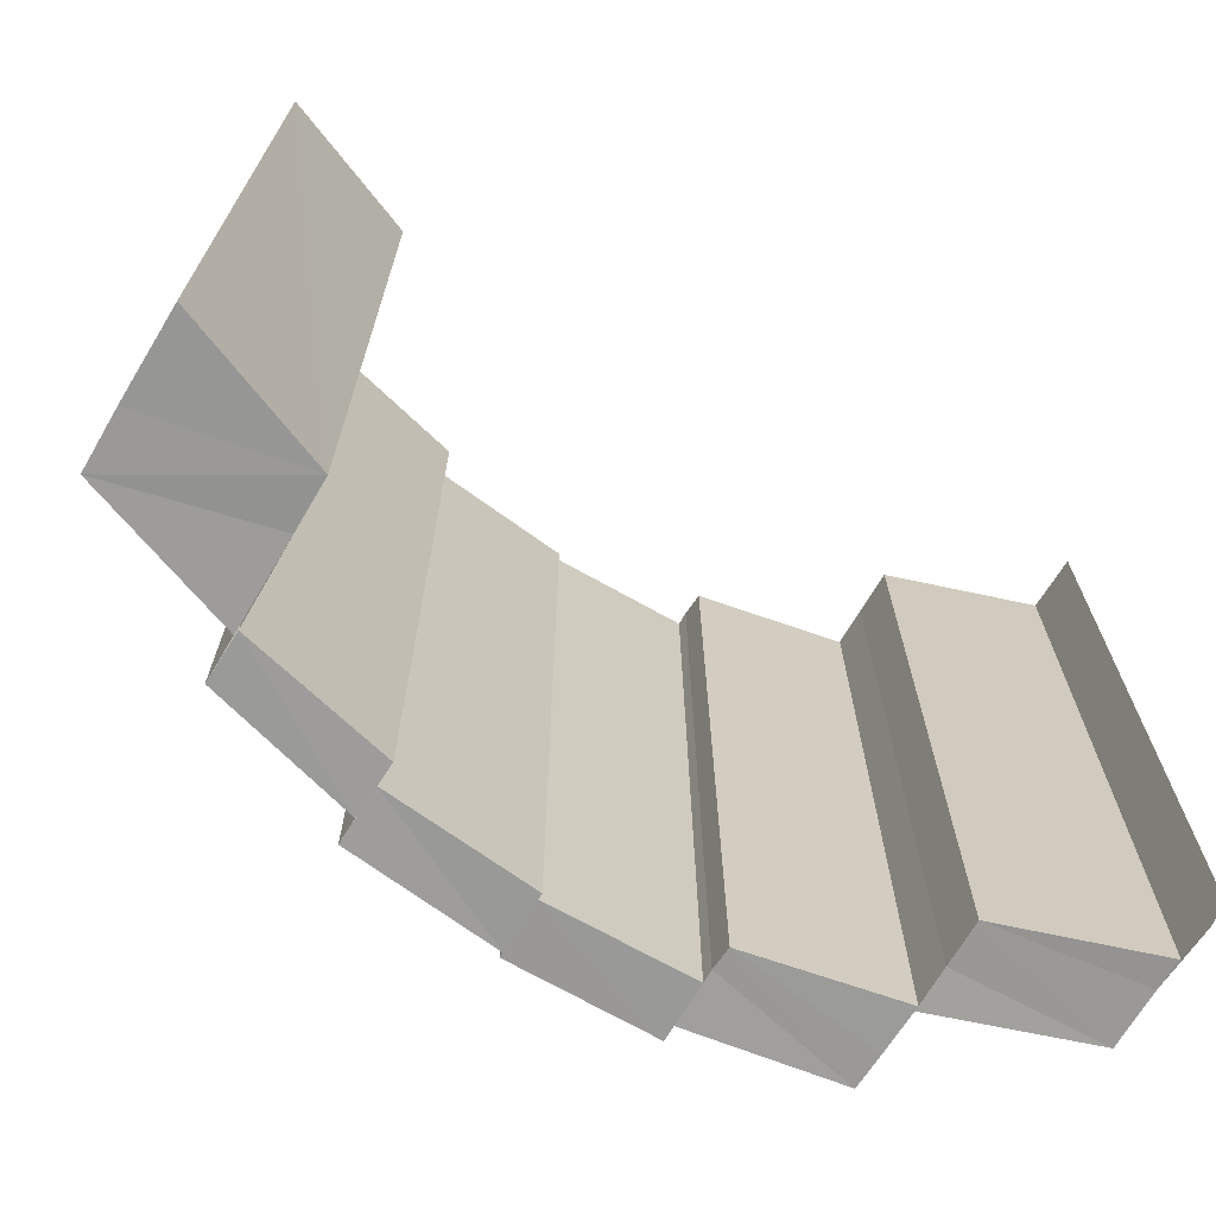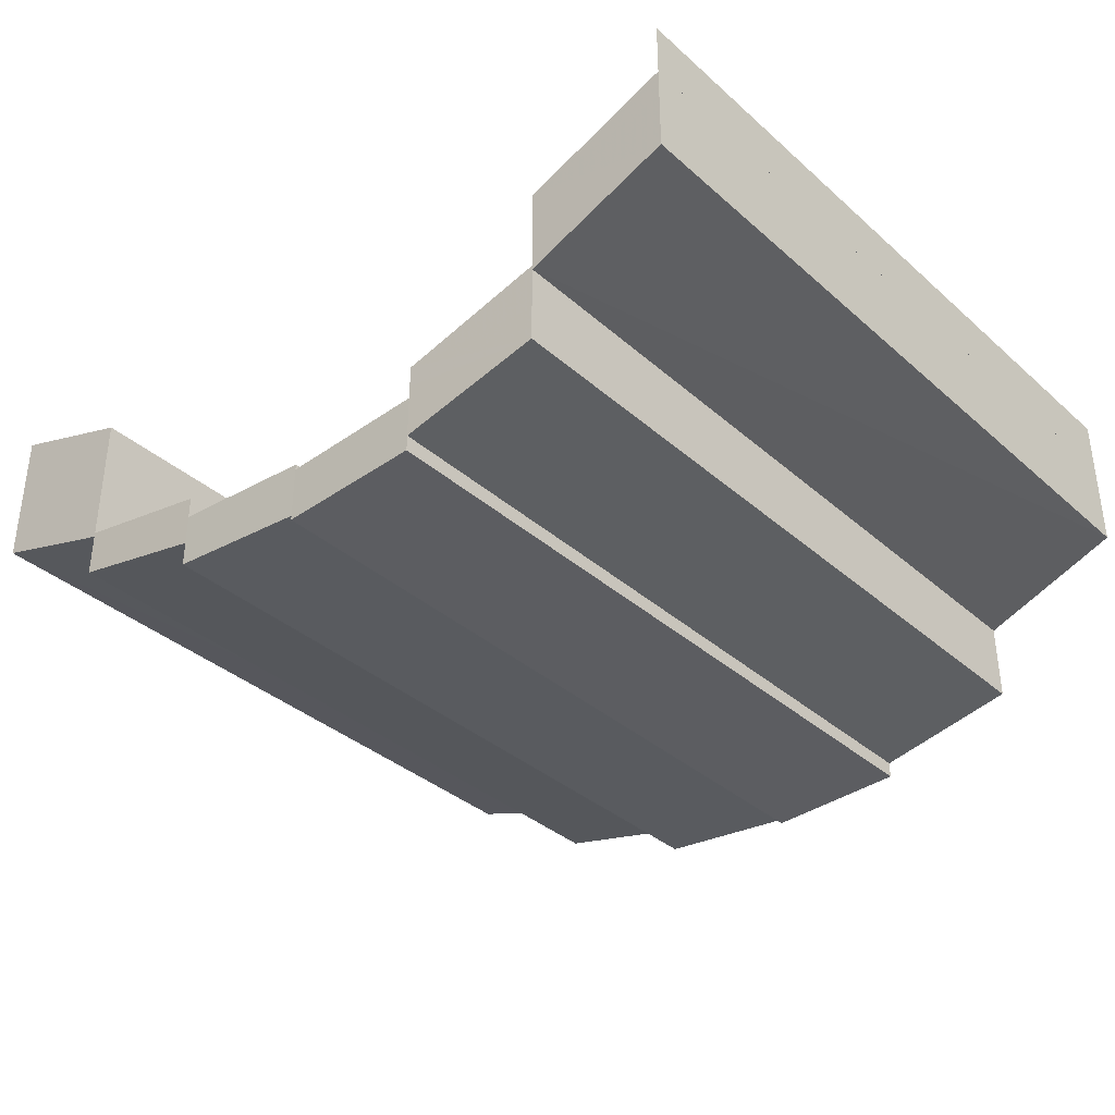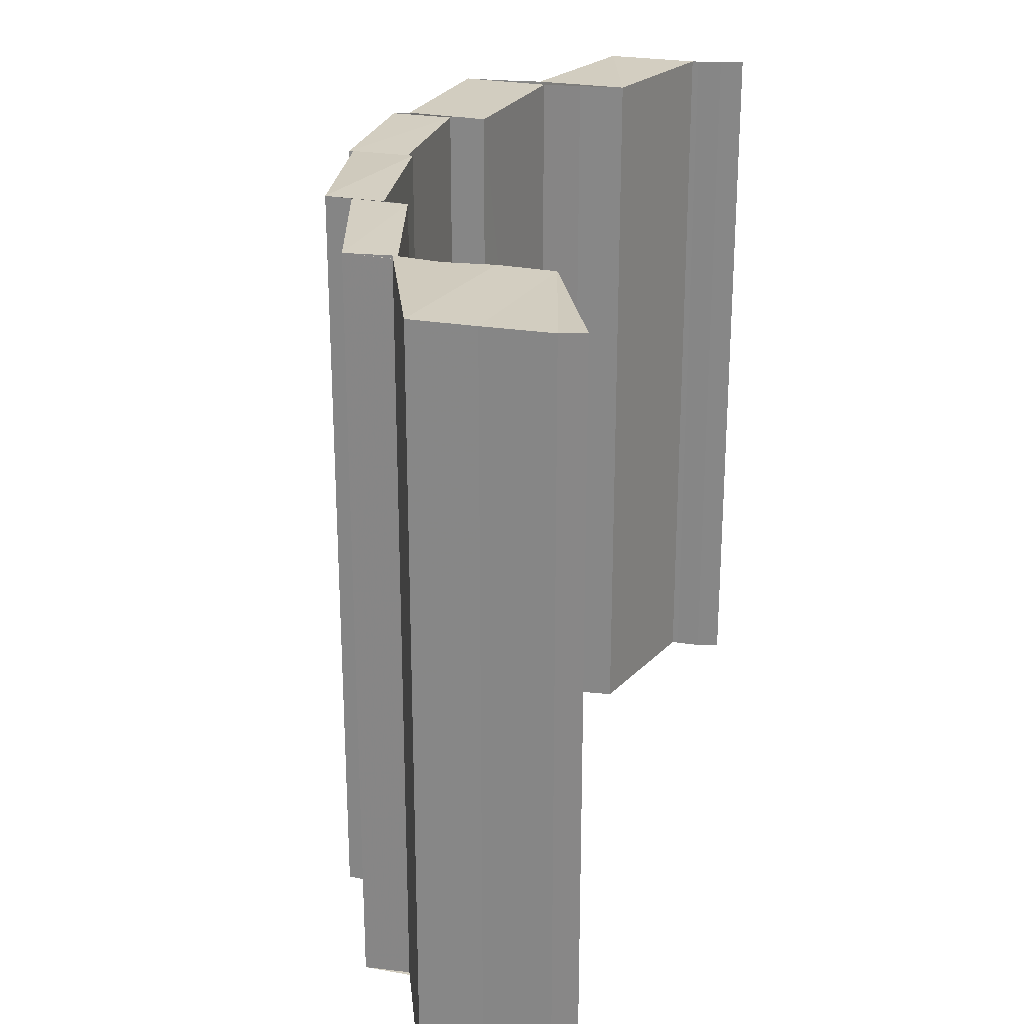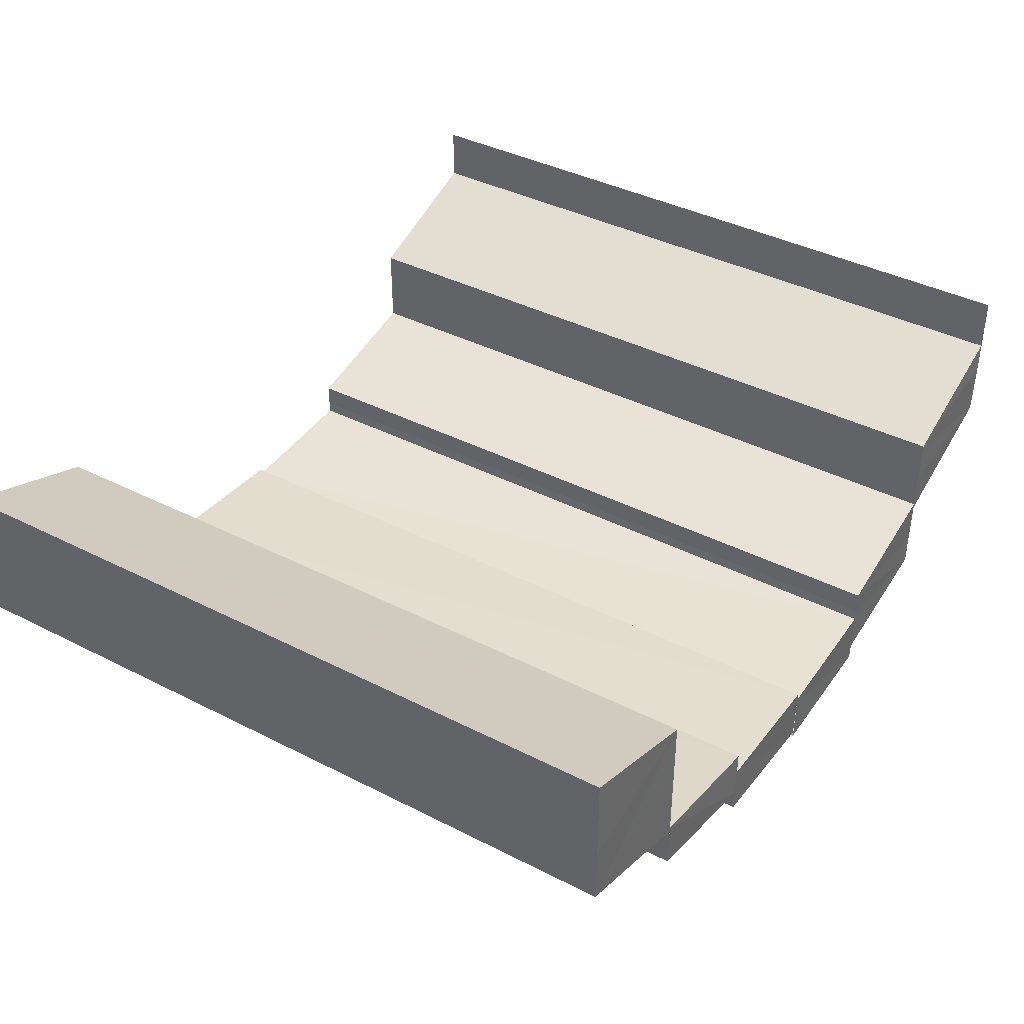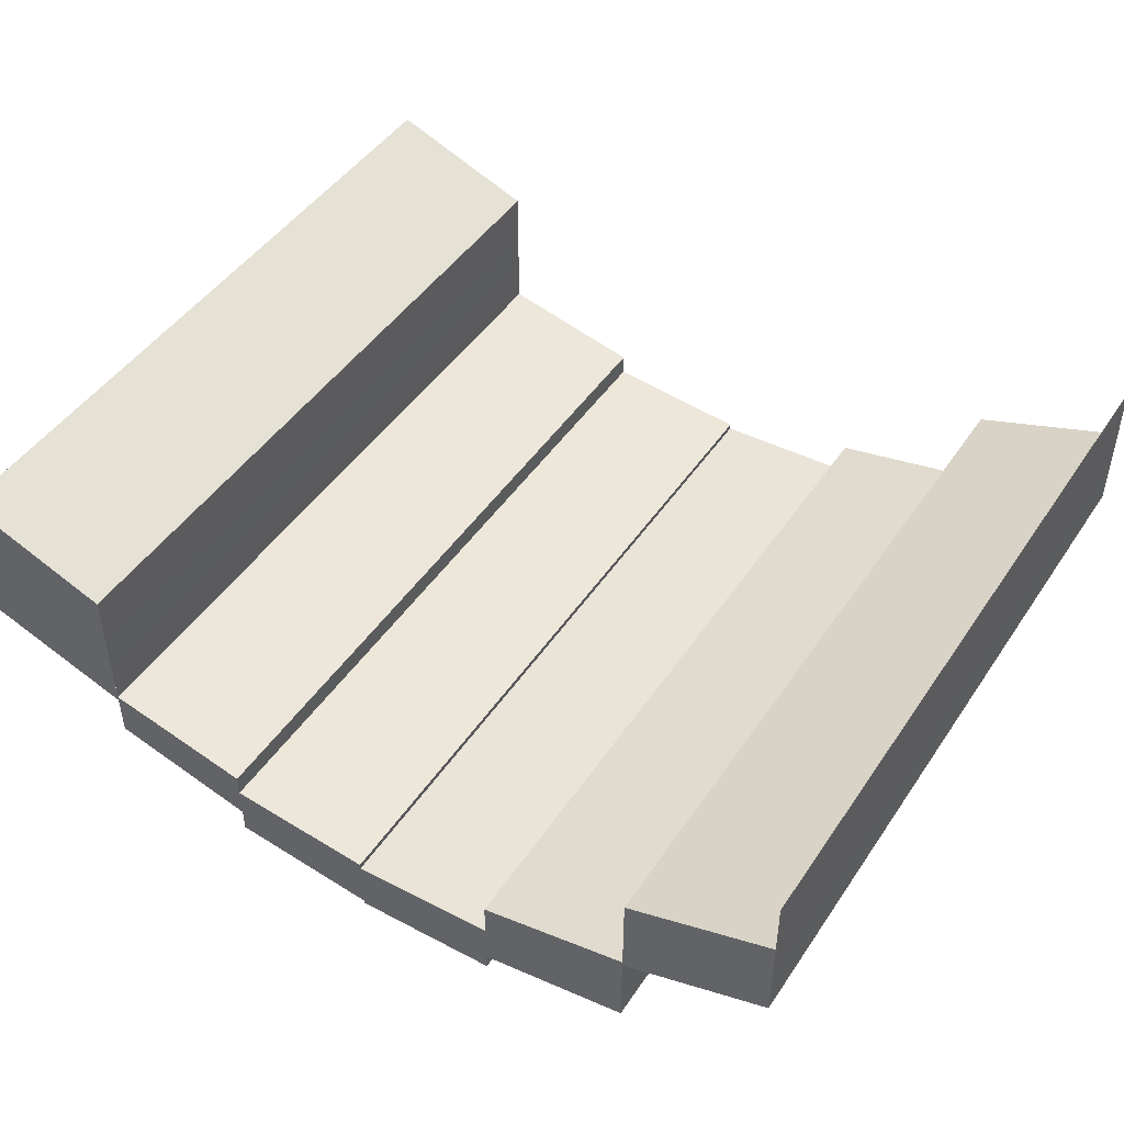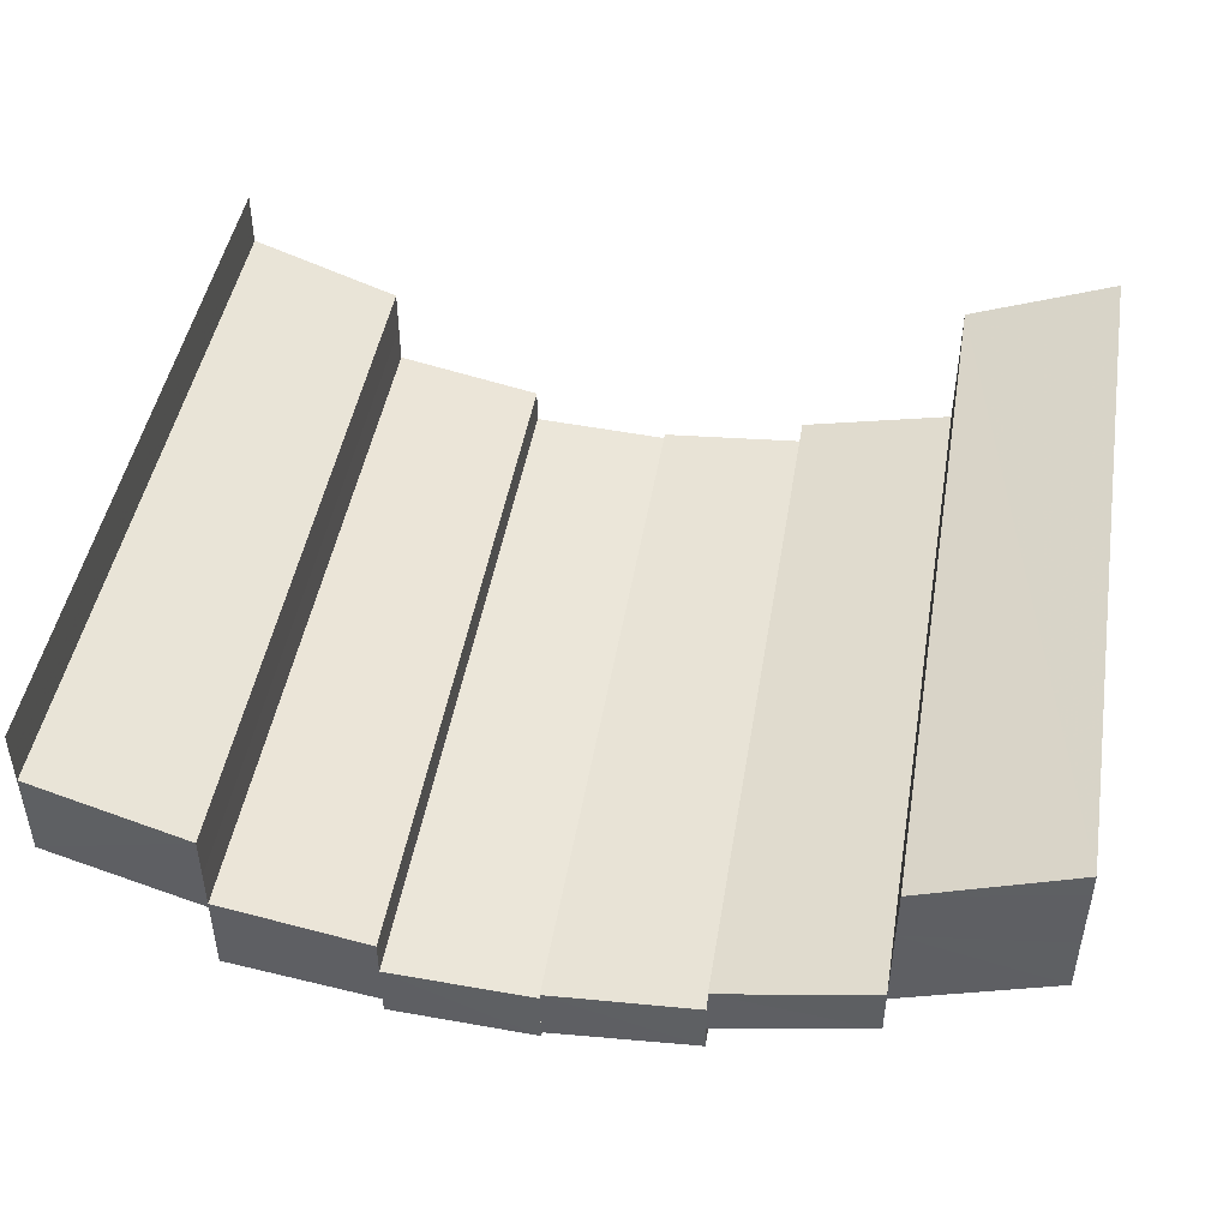
<metadata>
{"format":"obj","ext":"obj","renderer":"f3d","projection":"perspective","resolution":1024,"background":"white","views":[{"elev":-68.8,"azim":-31.4,"up":"+Y"},{"elev":-36.1,"azim":41.2,"up":"+Z"},{"elev":25.1,"azim":-77.1,"up":"+Y"},{"elev":39.8,"azim":-57.7,"up":"+Z"},{"elev":46.4,"azim":32.1,"up":"+Z"},{"elev":46.2,"azim":-170.6,"up":"+Z"}]}
</metadata>
<code>
o 632
v 2244 1879 22.22
v 2244 1879 22.21
v 2244 1880 22.22
v 2244 1879 22.22
v 2244 1880 22.21
v 2244 1879 22.21
v 2244 1879 22.21
v 2244 1879 22.21
v 2244 1879 22.21
v 2244 1880 22.21
v 2244 1880 22.21
v 2244 1880 22.21
v 2244 1879 22.21
v 2244 1879 22.21
v 2244 1879 22.2
v 2244 1879 22.22
v 2244 1880 22.22
v 2244 1880 22.21
v 2244 1879 22.21
v 2244 1880 22.21
v 2244 1880 22.21
v 2244 1879 22.21
v 2244 1879 22.21
v 2244 1879 22.21
v 2244 1879 22.21
v 2244 1879 22.2
v 2244 1880 22.2
v 2244 1879 22.2
v 2244 1880 22.21
v 2244 1880 22.2
v 2244 1880 22.2
v 2244 1880 22.21
v 2244 1879 22.21
v 2244 1879 22.21
v 2244 1879 22.21
v 2244 1880 22.21
v 2244 1880 22.2
v 2244 1879 22.2
v 2244 1880 22.2
v 2244 1880 22.21
v 2244 1879 22.2
v 2244 1880 22.2
v 2244 1880 22.2
v 2244 1879 22.2
v 2244 1879 22.2
v 2244 1879 22.2
v 2244 1879 22.2
v 2244 1879 22.2
v 2244 1879 22.2
v 2244 1880 22.2
v 2244 1880 22.2
v 2244 1880 22.2
v 2244 1879 22.2
v 2244 1879 22.2
v 2244 1880 22.2
v 2244 1879 22.2
v 2244 1879 22.2
v 2244 1879 22.2
v 2244 1879 22.2
v 2244 1879 22.2
v 2244 1879 22.2
v 2244 1880 22.2
v 2244 1880 22.2
v 2244 1880 22.2
v 2244 1879 22.2
v 2244 1880 22.2
v 2244 1880 22.2
v 2244 1879 22.2
v 2244 1879 22.2
v 2244 1879 22.2
v 2244 1879 22.2
v 2244 1880 22.2
v 2244 1880 22.2
v 2244 1880 22.2
v 2244 1880 22.2
v 2244 1879 22.2
v 2244 1879 22.2
v 2244 1880 22.2
v 2244 1880 22.2
v 2244 1880 22.2
v 2244 1879 22.2
v 2244 1879 22.2
v 2244 1879 22.2
v 2244 1880 22.2
v 2244 1879 22.2
v 2244 1879 22.2
v 2244 1879 22.2
v 2244 1879 22.2
v 2244 1880 22.2
v 2244 1879 22.2
v 2244 1879 22.2
v 2244 1880 22.2
v 2244 1880 22.2
v 2244 1880 22.2
v 2244 1880 22.2
v 2244 1880 22.2
v 2244 1880 22.2
v 2244 1879 22.2
v 2244 1880 22.2
v 2244 1880 22.2
v 2244 1880 22.2
v 2244 1880 22.2
v 2244 1879 22.2
v 2244 1880 22.2
v 2244 1880 22.2
v 2244 1879 22.2
v 2244 1879 22.2
v 2244 1879 22.2
v 2244 1879 22.2
v 2244 1879 22.2
v 2244 1879 22.2
v 2244 1880 22.2
v 2244 1879 22.2
v 2244 1880 22.2
v 2244 1880 22.2
v 2244 1880 22.2
v 2244 1879 22.2
v 2244 1880 22.2
v 2244 1880 22.2
v 2244 1879 22.2
v 2244 1879 22.2
v 2244 1880 22.2
v 2244 1880 22.2
v 2244 1880 22.2
v 2244 1880 22.2
v 2244 1880 22.2
v 2244 1880 22.2
v 2244 1879 22.2
v 2244 1880 22.2
v 2244 1879 22.2
v 2244 1879 22.2
v 2244 1879 22.2
v 2244 1880 22.2
v 2244 1879 22.2
v 2244 1879 22.2
v 2244 1880 22.2
v 2244 1880 22.2
v 2244 1879 22.2
v 2244 1879 22.2
v 2244 1879 22.2
v 2244 1879 22.2
v 2244 1879 22.2
v 2244 1879 22.2
v 2244 1880 22.2
v 2244 1880 22.21
v 2244 1879 22.2
v 2244 1879 22.2
v 2244 1879 22.21
v 2244 1880 22.2
v 2244 1880 22.21
v 2244 1880 22.21
v 2244 1880 22.21
v 2244 1880 22.21
v 2244 1880 22.21
v 2244 1879 22.21
v 2244 1880 22.21
v 2244 1879 22.21
v 2244 1879 22.2
v 2244 1879 22.21
v 2244 1879 22.21
v 2244 1880 22.22
v 2244 1879 22.22
v 2244 1879 22.21
v 2244 1880 22.21
v 2244 1879 22.21
v 2244 1880 22.22
v 2244 1880 22.22
v 2244 1880 22.21
v 2244 1879 22.22
v 2244 1880 22.22
v 2244 1880 22.21
v 2244 1880 22.21
v 2244 1880 22.21
v 2244 1880 22.21
v 2244 1879 22.21
v 2244 1879 22.21
v 2244 1879 22.2
v 2244 1880 22.2
v 2244 1879 22.21
v 2244 1879 22.21
v 2244 1879 22.22
v 2244 1880 22.21
v 2244 1880 22.21
v 2244 1879 22.22
v 2244 1880 22.22
v 2244 1879 22.21
v 2244 1879 22.21
v 2244 1880 22.2
v 2244 1879 22.2
v 2244 1880 22.2
v 2244 1879 22.2
v 2244 1880 22.2
v 2244 1880 22.2
v 2244 1880 22.2
v 2244 1880 22.2
f 1 2 3
f 4 1 3
f 2 5 3
f 6 7 2
f 7 8 9
f 9 10 5
f 10 11 12
f 13 14 5
f 14 15 10
f 16 3 17
f 17 18 16
f 18 19 4
f 20 21 19
f 22 23 24
f 25 26 23
f 27 28 25
f 29 27 25
f 30 31 28
f 32 29 22
f 29 33 34
f 32 34 35
f 36 37 32
f 38 39 40
f 38 41 42
f 41 43 42
f 44 45 41
f 45 46 47
f 48 49 43
f 49 50 43
f 50 51 52
f 52 53 54
f 55 56 53
f 52 55 57
f 57 58 59
f 60 61 58
f 55 62 60
f 63 64 62
f 65 63 66
f 67 68 60
f 68 69 70
f 71 70 72
f 73 74 75
f 76 77 78
f 77 79 80
f 81 82 83
f 84 85 81
f 85 86 87
f 88 87 89
f 90 91 92
f 91 93 94
f 95 96 97
f 98 99 95
f 99 100 101
f 102 101 103
f 104 105 106
f 105 107 108
f 109 110 111
f 112 113 109
f 114 115 113
f 116 112 117
f 118 119 112
f 120 121 122
f 121 123 124
f 125 126 127
f 128 129 125
f 130 131 129
f 132 128 133
f 134 135 128
f 136 137 138
f 137 139 140
f 141 142 143
f 144 145 141
f 144 146 147
f 145 148 141
f 149 150 145
f 151 152 148
f 150 153 154
f 154 155 148
f 152 156 155
f 155 157 158
f 159 160 157
f 156 161 159
f 161 162 163
f 164 163 165
f 153 166 164
f 166 167 168
f 169 167 170
f 171 168 172
f 173 172 174
f 175 176 173
f 177 175 178
f 179 169 180
f 180 181 171
f 181 170 182
f 180 182 183
f 184 185 181
f 186 179 187
f 187 183 188
f 189 178 190
f 191 189 190
f 190 192 193
f 191 194 195

</code>
